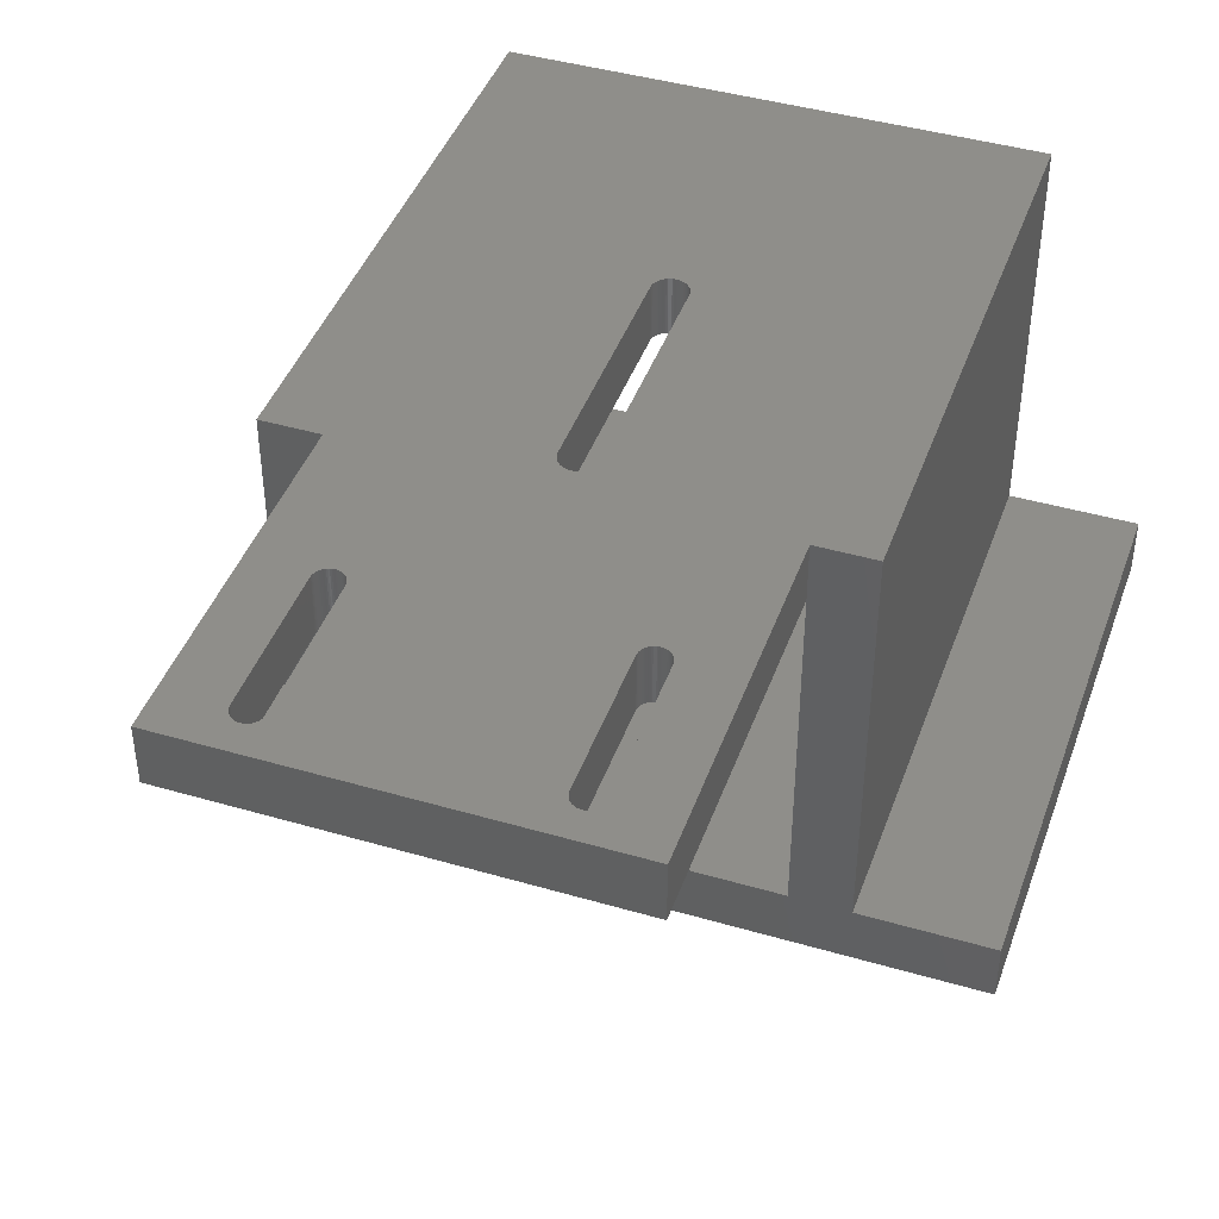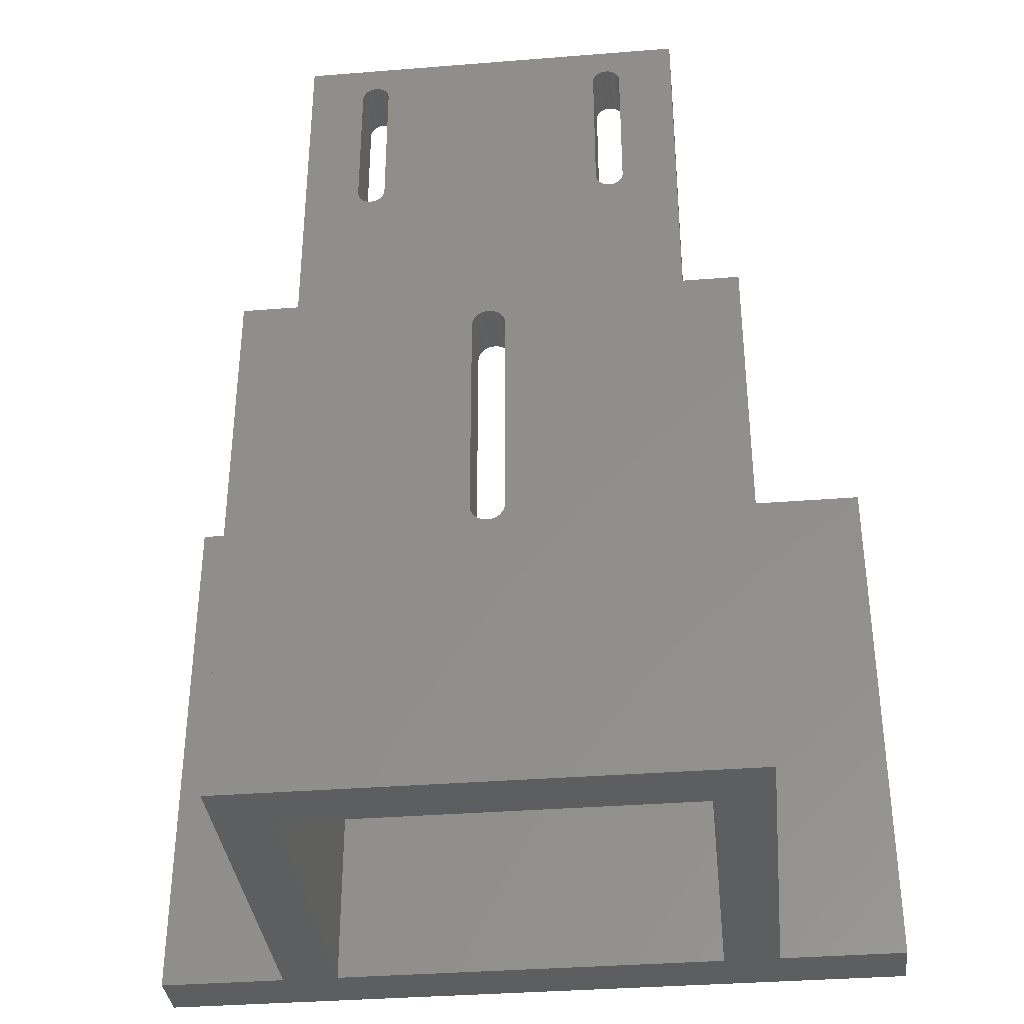
<metadata>
{"format":"stl","ext":"stl","renderer":"f3d","projection":"perspective","resolution":1024,"background":"white","views":[{"elev":43.0,"azim":19.1,"up":"+Y"},{"elev":-35.6,"azim":-174.0,"up":"+Z"}]}
</metadata>
<code>
# stl→obj: 429 verts, 902 faces
v 67.5 -40 0
v 67.5 -30 0
v 67.5 -30 100
v 67.5 -40 100
v -67.5 -40 100
v -67.5 -30 100
v -67.5 -30 0
v -67.5 -40 0
v 45 -30 0
v 45 40 0
v 45 40 100
v 45 -30 100
v 24.09 30 125.6
v 35 30 100
v 24.27 30 125.7
v 35 40 100
v 23.89 30 125.4
v 23.68 30 125.3
v 35 -30 0
v 35 30 0
v 23.46 30 125.2
v 23.23 30 125.1
v 35 -30 100
v 35 40 160
v 22.99 30 125
v 35 30 160
v -45 -30 100
v -45 40 100
v -45 40 0
v -45 -30 0
v 22.75 30 125
v -35 40 100
v -35 30 0
v -35 -30 0
v -35 -30 100
v -35 30 100
v 25 30 127.5
v 24.99 30 127.3
v -35 40 160
v -35 30 160
v 20 30 160
v -20 40 160
v 24.95 30 127
v 24.89 30 126.8
v 22.26 30 125
v 22.01 30 125
v 2.496 30 94.67
v 20.01 30 152.7
v 20 30 152.5
v -2.945 30 52.41
v -2.988 30 52.7
v -3.002 30 53
v 20.05 30 153
v 20.11 30 153.2
v -20.01 30 152.7
v -2.873 30 52.13
v -2.774 30 51.85
v 20.19 30 153.5
v 20.29 30 153.7
v -2.648 30 51.58
v 1.149 40 50.23
v 0.872 40 50.13
v 0.872 30 50.13
v 20.42 30 153.9
v -2.496 30 51.33
v -2.321 30 51.09
v -1.905 30 50.68
v -2.123 30 50.88
v 24.89 30 153.2
v 24.81 30 153.5
v -1.668 30 50.5
v 24.95 30 153
v 24.99 30 152.7
v 25 30 152.5
v 2.648 30 51.58
v 2.774 30 51.85
v 2.648 40 51.58
v 20.57 30 154.1
v 20.73 30 154.3
v 21.32 30 154.7
v 21.54 30 154.8
v 22.25 30 155
v 22.01 30 155
v 21.11 30 154.6
v 20.91 30 154.4
v 21.77 30 154.9
v -2.123 30 95.12
v -2.123 40 95.12
v -1.905 40 95.32
v 21.11 40 154.6
v 21.77 40 154.9
v 22.01 40 155
v -1.668 40 50.5
v -1.905 40 50.68
v -1.415 30 50.35
v 23.89 30 154.6
v 23.68 30 154.7
v -1.149 30 50.23
v -0.586 30 50.06
v -0.872 30 50.13
v 24.43 30 154.1
v 24.58 30 153.9
v 24.71 30 153.7
v 0.586 40 50.06
v 24.27 30 154.3
v 1.415 30 50.35
v 1.415 40 50.35
v 22.5 30 155
v 22.75 30 155
v 22.99 30 155
v 23.23 30 154.9
v 23.46 30 154.8
v 24.09 30 154.4
v 1.668 40 50.5
v 1.905 30 50.68
v 1.905 40 50.68
v 2.123 40 50.88
v 2.321 30 51.09
v 2.496 40 51.33
v 2.321 40 51.09
v 20 30 127.5
v -20 30 127.5
v 20.01 30 127.3
v -20.05 30 153
v -20 30 152.5
v 2.945 30 52.41
v 2.945 40 52.41
v 2.873 40 52.13
v 2.988 40 52.7
v 20.11 40 153.2
v 0.586 30 50.06
v -24.58 40 126.1
v -24.44 40 125.9
v -24.27 40 125.7
v -24.81 40 126.5
v -24.71 40 126.3
v -24.9 40 126.8
v 24.71 40 153.7
v 24.81 40 153.5
v 1.668 30 50.5
v -24.95 40 127
v -24.99 40 127.3
v 24.89 40 153.2
v -25 40 127.5
v 2.123 30 50.88
v 24.58 40 153.9
v -23.46 40 125.2
v -23.23 40 125.1
v -22.99 40 125
v 2.774 40 51.85
v -22.01 40 125
v -21.78 40 125.1
v 24.95 40 153
v 2.873 30 52.13
v 24.99 40 152.7
v -23.68 40 125.3
v 3.003 30 53
v 3.003 40 53
v 25 40 152.5
v -23.89 40 125.4
v -24.09 40 125.6
v 20.29 40 153.7
v 20.42 40 153.9
v 20.57 40 154.1
v -2.774 40 51.85
v 20.73 40 154.3
v -20.3 40 126.3
v -3.002 40 120
v -20.42 40 126.1
v -20.19 40 126.5
v 20.91 40 154.4
v -20.57 40 125.9
v -20.73 40 125.7
v -20.92 40 125.6
v -21.11 40 125.4
v -21.32 40 125.3
v -21.54 40 125.2
v 21.32 40 154.7
v 21.54 40 154.8
v -20.01 40 127.3
v -20.05 40 127
v -0.872 40 50.13
v -20.11 40 126.8
v 22.25 40 155
v 0.294 30 50.01
v 1.149 30 50.23
v -0.294 30 50.01
v 23.68 40 154.7
v 23.46 40 154.8
v 23.89 40 154.6
v 24.09 40 154.4
v 24.27 40 154.3
v 24.43 40 154.1
v 2.496 30 51.33
v 2.988 30 52.7
v -2.945 30 93.59
v -2.988 30 93.3
v -2.774 30 94.15
v -2.873 30 93.87
v -21.54 30 125.2
v -21.78 30 125.1
v -1.905 30 95.32
v 22.5 40 155
v -21.32 30 125.3
v -0.586 30 95.94
v -20.57 30 125.9
v -0.872 30 95.87
v -2.648 30 94.42
v -2.496 30 94.67
v -1.415 30 95.65
v -21.11 30 125.4
v -1.668 30 95.5
v 20.57 30 125.9
v 20.57 40 125.9
v 20.42 40 126.1
v -1.149 30 95.77
v -20.92 30 125.6
v -20.3 30 126.3
v -20.42 30 126.1
v -0.294 30 95.99
v 0 30 96
v 20.3 30 126.3
v 23.23 40 154.9
v 22.99 40 155
v 2.873 30 93.87
v 2.774 30 94.15
v 2.988 30 93.3
v 2.945 30 93.59
v 3.003 30 93
v 20 40 127.5
v 0.872 30 95.87
v 0.586 30 95.94
v 1.149 30 95.77
v 20.73 30 125.7
v 1.905 30 95.32
v 21.32 30 125.3
v 1.668 30 95.5
v 2.123 30 95.12
v 21.54 30 125.2
v 22.5 40 125
v 22.5 30 125
v 22.75 40 125
v -24.44 30 125.9
v 21.78 40 125.1
v 21.78 30 125.1
v 2.648 30 94.42
v 0.294 30 95.99
v 20.42 30 126.1
v 1.415 30 95.65
v 20.92 30 125.6
v 21.11 30 125.4
v -20.73 30 125.7
v 23.46 40 125.2
v 23.68 40 125.3
v 2.321 30 94.91
v 23.23 40 125.1
v 0 30 50
v 0.872 40 95.87
v 0.586 40 95.94
v -3.002 30 93
v 21.54 40 125.2
v -2.945 40 52.41
v -2.988 40 52.7
v -3.002 40 53
v 21.32 40 125.3
v -2.873 40 52.13
v 21.11 40 125.4
v -2.321 40 94.91
v -2.321 30 94.91
v -2.496 40 94.67
v 20.92 40 125.6
v -2.648 40 51.58
v -2.123 40 50.88
v -2.321 40 51.09
v -2.496 40 51.33
v 24.89 40 126.8
v -1.668 40 95.5
v 24.81 40 126.5
v 24.81 30 126.5
v -1.415 40 50.35
v -1.415 40 95.65
v 24.71 40 126.3
v 24.71 30 126.3
v -0.586 40 50.06
v -0.294 40 50.01
v -1.149 40 50.23
v 2.774 40 94.15
v 2.873 40 93.87
v 24.58 30 126.1
v 24.58 40 126.1
v 0 40 50
v 2.988 40 93.3
v 24.43 40 125.9
v 24.43 30 125.9
v -0.586 40 95.94
v -0.872 40 95.87
v 3.003 40 93
v -0.294 40 95.99
v 24.27 40 125.7
v 23.89 40 125.4
v 24.09 40 125.6
v 1.415 40 95.65
v 22.75 40 155
v 22.99 40 125
v 25 40 127.5
v 24.99 40 127.3
v -3.002 40 93
v -2.945 40 93.59
v -2.873 40 93.87
v 24.95 40 127
v 2.648 40 94.42
v -1.149 40 95.77
v 2.945 40 93.59
v 0 40 96
v 0.294 40 95.99
v 1.149 40 95.77
v 20.73 40 125.7
v 2.123 40 95.12
v 1.905 40 95.32
v 1.668 40 95.5
v 2.321 40 94.91
v 22.01 40 125
v 2.496 40 94.67
v -20 40 127.5
v -2.988 40 93.3
v -22.75 40 125
v -22.5 40 125
v -22.26 40 125
v 0.294 40 50.01
v -2.774 40 94.15
v -2.648 40 94.42
v -20.19 30 126.5
v -20.11 30 126.8
v -20.01 30 127.3
v -20.05 30 127
v 20 40 152.5
v -24.58 30 126.1
v -24.71 30 126.3
v 20.01 40 127.3
v 20.05 40 127
v -24.81 30 126.5
v -24.95 30 127
v -24.9 30 126.8
v 20.11 40 126.8
v -25 30 127.5
v -24.27 30 125.7
v -24.99 30 127.3
v -22.75 30 125
v -22.5 30 125
v -22.99 30 125
v -22.01 30 125
v -22.26 30 125
v -23.23 30 125.1
v -23.68 30 125.3
v -23.46 30 125.2
v -24.09 30 125.6
v -23.89 30 125.4
v 20.01 40 152.7
v 20.19 40 153.5
v 20.05 40 153
v 20.11 30 126.8
v -25 30 152.5
v -25 40 152.5
v -24.99 30 152.7
v -24.81 30 153.5
v -24.9 30 153.2
v -24.71 30 153.7
v -20.1 30 153.2
v -20.1 40 153.2
v -20.05 40 153
v -20.19 30 153.5
v -20.29 30 153.7
v -24.58 30 153.9
v -24.43 30 154.1
v -24.27 30 154.3
v -22.74 30 155
v -22.99 30 155
v -23.89 30 154.6
v -24.09 30 154.4
v -23.68 30 154.7
v -23.46 30 154.8
v -23.23 30 154.9
v -21.11 30 154.6
v -21.32 30 154.7
v -20.42 30 153.9
v -20.57 30 154.1
v -20.73 30 154.3
v -20.91 30 154.4
v -22.5 30 155
v -22.26 30 155
v -22.01 30 155
v -21.77 30 154.9
v -21.54 30 154.8
v -24.95 30 153
v 20.19 30 126.5
v 20.05 30 127
v -24.99 40 152.7
v -24.81 40 153.5
v -24.9 40 153.2
v -24.95 40 153
v -24.71 40 153.7
v -20.29 40 153.7
v -20.19 40 153.5
v -20 40 152.5
v -20.01 40 152.7
v -24.58 40 153.9
v -23.46 40 154.8
v -23.23 40 154.9
v -24.43 40 154.1
v -24.27 40 154.3
v -21.11 40 154.6
v -20.91 40 154.4
v -24.09 40 154.4
v -23.89 40 154.6
v -23.68 40 154.7
v -22.99 40 155
v -22.74 40 155
v -21.54 40 154.8
v -21.32 40 154.7
v -20.42 40 153.9
v -20.57 40 154.1
v -21.77 40 154.9
v -20.73 40 154.3
v -22.01 40 155
v -22.26 40 155
v -22.5 40 155
v 20.3 40 126.3
v 20.19 40 126.5
v 22.26 40 125
f 1 2 3
f 1 3 4
f 5 6 7
f 5 7 8
f 4 5 8
f 4 8 1
f 9 10 11
f 9 11 12
f 13 14 15
f 10 16 11
f 17 18 14
f 9 19 20
f 9 20 10
f 21 22 14
f 11 14 12
f 16 14 11
f 23 12 14
f 14 20 23
f 19 23 20
f 14 16 24
f 22 25 14
f 26 14 24
f 27 28 29
f 27 29 30
f 25 31 14
f 29 28 32
f 29 33 30
f 34 30 33
f 27 35 36
f 32 28 36
f 27 36 28
f 37 37 38
f 35 34 33
f 35 33 36
f 39 32 40
f 36 40 32
f 41 42 40
f 43 44 14
f 13 17 14
f 40 42 39
f 26 37 14
f 38 43 14
f 38 14 37
f 26 24 41
f 41 24 42
f 45 46 47
f 48 49 49
f 33 50 51
f 33 51 52
f 53 54 55
f 56 50 33
f 57 56 33
f 58 59 55
f 33 60 57
f 61 62 63
f 59 64 55
f 65 33 66
f 67 68 33
f 69 26 70
f 67 33 71
f 72 26 69
f 73 26 72
f 74 74 73
f 74 26 73
f 75 76 77
f 78 79 41
f 64 78 55
f 80 81 41
f 82 41 83
f 84 41 85
f 79 85 41
f 86 41 81
f 80 41 84
f 83 41 86
f 87 88 89
f 84 85 90
f 83 91 92
f 71 93 94
f 71 95 93
f 96 26 97
f 95 71 33
f 95 33 98
f 99 100 33
f 100 98 33
f 101 102 26
f 103 26 102
f 103 70 26
f 63 62 104
f 105 101 26
f 61 106 107
f 41 82 108
f 41 108 109
f 41 109 110
f 41 110 111
f 112 26 111
f 97 26 112
f 113 26 96
f 105 26 113
f 41 111 26
f 107 106 114
f 114 115 116
f 117 116 115
f 53 55 48
f 54 58 55
f 41 55 78
f 118 119 120
f 75 77 119
f 121 122 123
f 124 55 41
f 49 48 125
f 74 37 26
f 126 127 128
f 126 129 127
f 130 54 53
f 130 58 54
f 131 63 104
f 132 133 32
f 133 134 32
f 135 136 32
f 136 132 32
f 137 135 32
f 70 138 139
f 140 114 106
f 137 32 141
f 32 142 141
f 114 140 115
f 143 69 70
f 143 70 139
f 144 144 142
f 145 117 115
f 145 118 117
f 120 117 118
f 103 146 138
f 32 147 148
f 32 148 149
f 150 77 76
f 151 152 32
f 69 143 153
f 150 76 128
f 154 128 76
f 128 154 126
f 155 73 153
f 32 156 147
f 157 158 129
f 73 155 159
f 156 32 160
f 161 160 32
f 161 32 134
f 59 162 64
f 163 164 64
f 78 64 164
f 57 165 56
f 78 164 79
f 166 79 164
f 60 165 57
f 167 168 169
f 170 168 167
f 171 85 166
f 169 168 172
f 172 168 173
f 174 168 175
f 71 94 67
f 176 168 177
f 175 168 176
f 81 178 179
f 152 177 32
f 81 179 91
f 180 168 181
f 100 182 98
f 181 168 183
f 99 182 100
f 83 92 184
f 173 168 174
f 183 168 170
f 104 185 131
f 186 61 63
f 61 186 106
f 187 99 33
f 188 97 189
f 190 97 188
f 105 191 192
f 193 101 192
f 105 192 101
f 106 20 140
f 145 115 20
f 115 140 20
f 101 193 102
f 146 102 193
f 20 194 118
f 118 145 20
f 194 20 75
f 79 166 85
f 76 75 20
f 154 76 20
f 171 90 85
f 14 157 20
f 154 20 126
f 126 20 195
f 84 90 178
f 196 36 197
f 198 36 199
f 200 201 87
f 87 202 200
f 184 82 83
f 184 203 82
f 204 200 202
f 205 206 207
f 208 209 36
f 210 211 212
f 212 204 202
f 213 214 215
f 216 217 210
f 218 219 220
f 220 221 218
f 221 222 218
f 223 110 224
f 225 14 226
f 227 14 228
f 228 14 225
f 229 14 227
f 190 96 97
f 191 113 190
f 230 121 123
f 231 213 232
f 233 234 231
f 235 236 237
f 238 239 235
f 240 45 241
f 102 146 103
f 119 118 194
f 75 119 194
f 242 240 241
f 243 134 133
f 46 244 245
f 195 129 126
f 132 243 133
f 157 129 195
f 103 138 70
f 69 153 72
f 72 153 73
f 159 74 73
f 159 159 74
f 159 74 74
f 246 14 47
f 178 80 84
f 81 80 178
f 91 86 81
f 247 222 221
f 232 248 247
f 249 250 233
f 237 251 249
f 207 252 216
f 253 21 254
f 83 86 91
f 255 245 238
f 18 21 14
f 246 226 14
f 14 229 157
f 195 20 157
f 256 22 253
f 21 253 22
f 63 20 186
f 106 186 20
f 131 185 20
f 185 257 20
f 33 20 257
f 257 187 33
f 63 131 20
f 258 231 259
f 233 231 258
f 68 66 33
f 33 65 60
f 260 36 52
f 197 36 260
f 198 208 36
f 196 199 36
f 33 52 36
f 239 245 261
f 244 261 245
f 262 29 263
f 264 263 29
f 265 236 261
f 239 261 236
f 266 29 262
f 165 29 266
f 236 265 267
f 268 269 270
f 250 251 271
f 272 29 165
f 88 269 268
f 271 234 250
f 94 29 273
f 274 29 275
f 43 276 44
f 274 273 29
f 212 202 277
f 278 279 276
f 44 276 279
f 280 29 93
f 94 93 29
f 212 277 281
f 282 283 278
f 279 278 283
f 284 285 29
f 29 280 286
f 226 287 288
f 289 283 290
f 282 290 283
f 285 291 29
f 182 284 29
f 286 182 29
f 10 29 291
f 228 292 227
f 293 294 290
f 289 290 294
f 295 205 296
f 292 297 227
f 205 295 298
f 294 293 299
f 61 10 62
f 300 17 301
f 116 10 114
f 117 120 10
f 302 249 233
f 18 17 254
f 300 254 17
f 119 10 120
f 117 10 116
f 82 203 108
f 18 254 21
f 108 203 109
f 303 109 203
f 150 10 77
f 77 10 119
f 110 109 224
f 303 224 109
f 256 304 22
f 129 158 10
f 37 305 306
f 10 150 128
f 16 10 158
f 37 305 305
f 37 305 37
f 307 264 32
f 38 306 43
f 308 32 309
f 43 310 276
f 268 32 88
f 270 32 268
f 215 248 213
f 222 248 215
f 89 168 277
f 246 311 287
f 281 277 168
f 312 281 168
f 312 168 296
f 288 313 228
f 296 168 295
f 298 295 168
f 228 313 292
f 314 168 315
f 229 227 297
f 311 16 287
f 288 287 16
f 313 288 16
f 292 313 16
f 316 233 258
f 233 316 302
f 168 259 315
f 168 215 259
f 22 304 25
f 242 31 304
f 25 304 31
f 259 214 258
f 31 242 241
f 258 317 316
f 318 238 319
f 316 271 302
f 302 267 320
f 238 318 321
f 318 244 321
f 319 261 318
f 321 322 323
f 323 311 246
f 16 311 323
f 267 251 236
f 267 271 251
f 324 324 180
f 320 265 319
f 314 298 168
f 260 307 197
f 122 324 324
f 122 324 122
f 325 308 197
f 196 197 308
f 127 129 10
f 16 158 297
f 297 292 16
f 309 196 308
f 149 326 32
f 326 327 32
f 327 328 32
f 328 151 32
f 32 177 168
f 10 291 329
f 10 329 104
f 10 104 62
f 10 61 107
f 107 114 10
f 128 127 10
f 330 198 309
f 331 198 330
f 209 331 270
f 88 32 89
f 331 32 270
f 330 32 331
f 309 32 330
f 325 307 32
f 308 325 32
f 29 32 264
f 275 29 272
f 168 89 32
f 20 33 10
f 29 10 33
f 269 209 270
f 88 87 269
f 223 111 110
f 332 170 167
f 111 223 112
f 189 112 223
f 97 112 189
f 96 190 113
f 105 113 191
f 249 302 237
f 320 237 302
f 320 319 237
f 235 237 319
f 238 235 319
f 321 255 238
f 190 188 24
f 224 303 24
f 203 184 24
f 323 47 321
f 255 321 47
f 323 246 47
f 287 226 246
f 264 52 263
f 51 263 52
f 325 197 307
f 262 263 50
f 51 50 263
f 56 266 50
f 262 50 266
f 309 199 196
f 56 165 266
f 198 199 309
f 60 272 165
f 331 208 198
f 209 208 331
f 275 272 65
f 60 65 272
f 332 333 183
f 66 274 65
f 275 65 274
f 273 274 68
f 66 68 274
f 89 202 87
f 67 94 68
f 273 68 94
f 159 155 24
f 89 277 202
f 173 252 172
f 281 210 212
f 95 280 93
f 210 281 216
f 312 216 281
f 252 173 174
f 280 95 286
f 98 286 95
f 216 312 207
f 296 207 312
f 211 174 175
f 182 286 98
f 205 207 296
f 298 220 205
f 99 284 182
f 211 175 176
f 220 298 314
f 220 314 221
f 99 187 284
f 285 284 187
f 221 314 247
f 315 247 314
f 187 257 285
f 291 285 257
f 259 247 315
f 185 329 291
f 185 291 257
f 104 329 185
f 288 225 226
f 122 324 180
f 122 180 334
f 225 288 228
f 181 335 180
f 334 180 335
f 333 335 183
f 181 183 335
f 232 247 259
f 170 332 183
f 231 232 259
f 294 299 15
f 49 121 336
f 132 337 243
f 301 13 299
f 15 299 13
f 337 132 338
f 136 338 132
f 92 42 184
f 339 340 168
f 13 301 17
f 338 136 341
f 135 341 136
f 135 137 341
f 230 336 121
f 342 343 141
f 180 324 168
f 324 336 168
f 336 230 168
f 230 339 168
f 340 344 168
f 2 9 12
f 2 12 3
f 229 297 157
f 158 157 297
f 30 7 6
f 30 6 27
f 19 34 35
f 19 35 23
f 306 38 37
f 8 7 30
f 8 30 34
f 8 34 19
f 9 1 19
f 2 1 9
f 8 19 1
f 4 3 12
f 4 12 23
f 4 23 35
f 27 5 35
f 6 5 27
f 4 35 5
f 144 345 142
f 307 260 52
f 52 264 307
f 310 43 306
f 134 346 161
f 243 346 134
f 338 36 337
f 137 343 341
f 346 243 36
f 137 141 343
f 341 36 338
f 347 342 142
f 141 142 342
f 343 36 341
f 342 36 343
f 337 36 243
f 347 142 345
f 144 345 345
f 144 345 144
f 347 36 342
f 348 349 326
f 327 326 349
f 350 348 149
f 326 149 348
f 149 148 350
f 345 345 347
f 201 152 351
f 305 37 159
f 74 159 37
f 328 352 151
f 351 151 352
f 353 36 350
f 348 350 36
f 327 349 328
f 352 328 349
f 310 306 16
f 24 16 305
f 159 24 305
f 354 36 355
f 147 355 148
f 230 339 230
f 269 87 201
f 36 209 352
f 349 36 352
f 356 357 161
f 121 230 121
f 121 230 230
f 167 218 332
f 240 242 16
f 167 169 218
f 219 218 169
f 219 169 206
f 172 206 169
f 356 36 357
f 358 336 336
f 172 252 206
f 346 36 356
f 174 217 252
f 217 174 211
f 176 204 211
f 359 130 42
f 360 42 130
f 176 177 204
f 200 204 177
f 163 162 42
f 162 359 42
f 200 177 201
f 152 201 177
f 206 205 219
f 151 351 152
f 252 207 206
f 148 353 350
f 217 216 252
f 353 148 355
f 354 355 156
f 147 156 355
f 160 357 156
f 354 156 357
f 138 24 139
f 160 161 357
f 211 210 217
f 356 161 346
f 201 351 269
f 139 24 143
f 209 269 351
f 159 159 155
f 153 143 24
f 155 153 24
f 333 361 335
f 335 123 334
f 164 163 42
f 332 361 333
f 218 222 332
f 205 220 219
f 204 212 211
f 171 166 42
f 166 164 42
f 334 123 122
f 122 334 122
f 362 363 362
f 351 352 209
f 348 36 349
f 355 36 353
f 354 357 36
f 90 171 42
f 178 90 42
f 345 36 347
f 362 40 345
f 179 178 42
f 364 362 362
f 91 179 42
f 24 184 42
f 91 42 92
f 303 203 24
f 365 40 366
f 367 40 365
f 224 24 223
f 368 369 370
f 223 24 189
f 371 41 372
f 189 24 188
f 124 41 368
f 371 368 41
f 191 190 24
f 192 191 24
f 193 192 24
f 125 125 55
f 373 40 367
f 146 193 24
f 24 138 146
f 374 40 373
f 374 375 40
f 376 40 377
f 378 40 379
f 380 40 378
f 53 360 130
f 381 40 380
f 375 379 40
f 382 40 381
f 59 58 162
f 377 40 382
f 163 64 162
f 358 48 49
f 358 49 336
f 49 336 336
f 49 336 49
f 358 360 48
f 53 48 360
f 359 58 130
f 383 41 384
f 359 162 58
f 385 41 386
f 386 41 387
f 388 387 41
f 372 41 385
f 125 48 55
f 40 376 389
f 40 389 390
f 391 41 390
f 392 41 391
f 393 41 392
f 384 41 393
f 388 41 383
f 40 390 41
f 121 49 125
f 362 364 40
f 40 364 394
f 394 366 40
f 125 122 121
f 36 345 40
f 251 237 236
f 213 231 234
f 248 232 213
f 395 332 222
f 222 247 248
f 361 332 395
f 396 335 361
f 123 335 396
f 121 121 123
f 255 47 46
f 239 238 245
f 236 235 239
f 241 45 14
f 31 241 14
f 47 14 45
f 46 245 255
f 250 249 251
f 234 233 250
f 279 283 14
f 44 279 14
f 289 14 283
f 294 14 289
f 15 14 294
f 32 39 144
f 144 142 32
f 397 363 363
f 398 399 39
f 400 39 399
f 39 401 398
f 402 360 403
f 370 369 360
f 404 404 405
f 405 370 360
f 401 39 406
f 407 39 408
f 409 39 410
f 409 406 39
f 383 411 412
f 413 39 414
f 414 39 415
f 415 39 407
f 416 42 417
f 418 42 419
f 411 419 42
f 420 421 360
f 42 360 421
f 402 420 360
f 369 403 360
f 397 362 363
f 363 363 362
f 368 370 124
f 405 55 370
f 124 370 55
f 55 405 125
f 125 404 125
f 397 364 362
f 364 397 394
f 400 394 397
f 400 399 394
f 366 394 399
f 415 380 378
f 398 365 366
f 398 366 399
f 381 380 415
f 365 398 367
f 401 367 398
f 406 373 401
f 417 376 377
f 376 417 389
f 385 420 372
f 371 372 403
f 402 403 372
f 422 392 391
f 393 392 422
f 371 403 368
f 368 403 369
f 412 388 383
f 423 387 388
f 423 388 412
f 405 404 125
f 387 423 421
f 387 421 386
f 404 404 125
f 386 421 385
f 367 401 373
f 373 406 374
f 409 374 406
f 374 409 375
f 410 375 409
f 410 413 375
f 423 42 421
f 412 42 423
f 412 411 42
f 418 422 42
f 42 422 424
f 42 424 425
f 42 425 426
f 426 417 42
f 42 408 39
f 389 417 426
f 425 390 426
f 404 324 125
f 358 336 404
f 404 405 358
f 360 358 405
f 385 421 420
f 402 372 420
f 379 375 413
f 413 414 379
f 378 379 414
f 378 414 415
f 381 415 407
f 381 407 382
f 408 382 407
f 408 416 382
f 377 382 416
f 377 416 417
f 389 426 390
f 416 408 42
f 413 410 39
f 400 397 39
f 397 363 39
f 39 363 144
f 424 390 425
f 324 404 336
f 391 390 424
f 363 362 144
f 345 144 362
f 122 125 324
f 391 424 422
f 418 393 422
f 427 215 168
f 271 316 317
f 393 418 384
f 419 384 418
f 411 383 384
f 411 384 419
f 214 259 215
f 317 258 214
f 428 427 168
f 344 428 168
f 16 429 240
f 261 319 265
f 322 321 244
f 16 323 429
f 322 429 323
f 304 256 16
f 242 304 16
f 244 318 261
f 265 320 267
f 267 302 271
f 290 282 16
f 293 290 16
f 293 16 299
f 254 300 16
f 301 16 300
f 256 253 16
f 253 254 16
f 305 306 305
f 305 16 306
f 282 278 16
f 16 278 276
f 299 16 301
f 310 16 276
f 317 234 271
f 214 234 317
f 214 213 234
f 222 215 427
f 222 427 395
f 428 395 427
f 344 361 395
f 344 395 428
f 361 344 396
f 340 396 344
f 340 339 396
f 123 396 339
f 123 339 230
f 45 240 429
f 322 46 429
f 45 429 46
f 322 244 46

</code>
